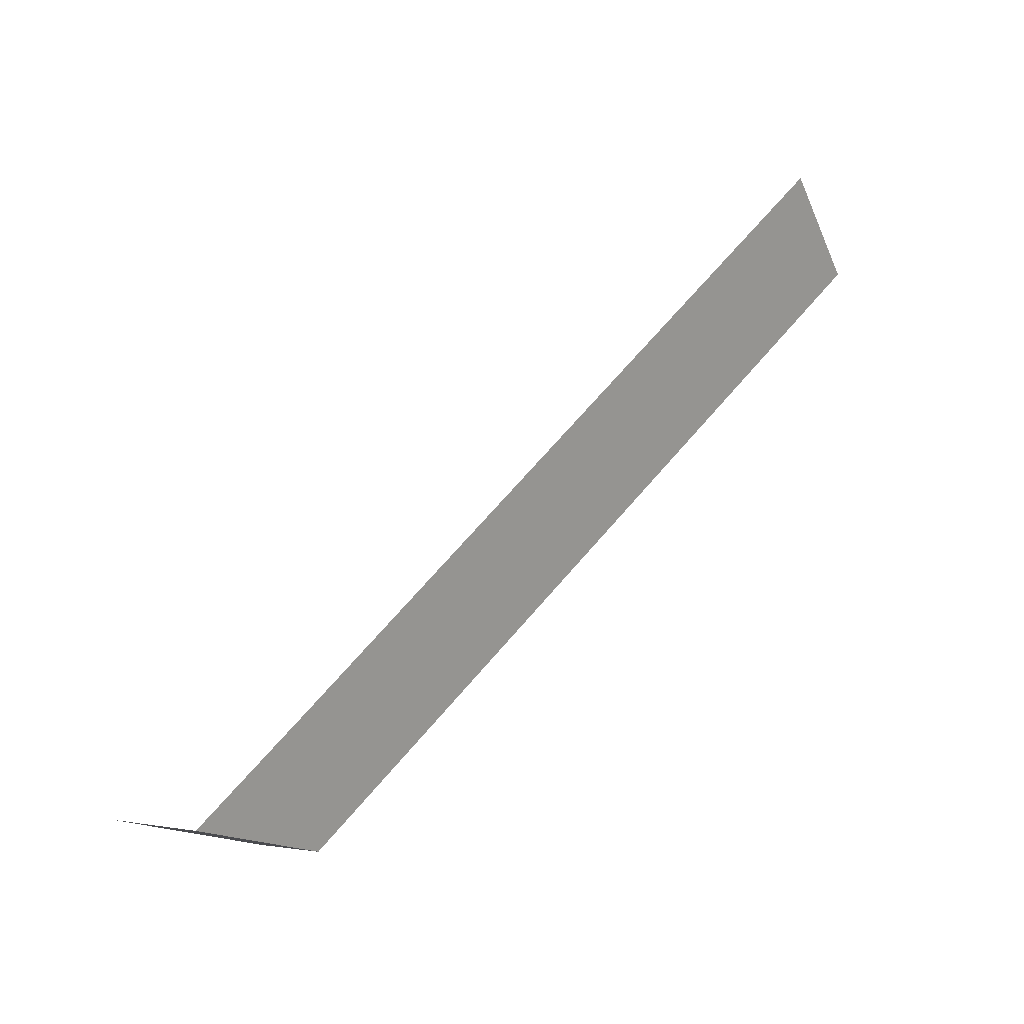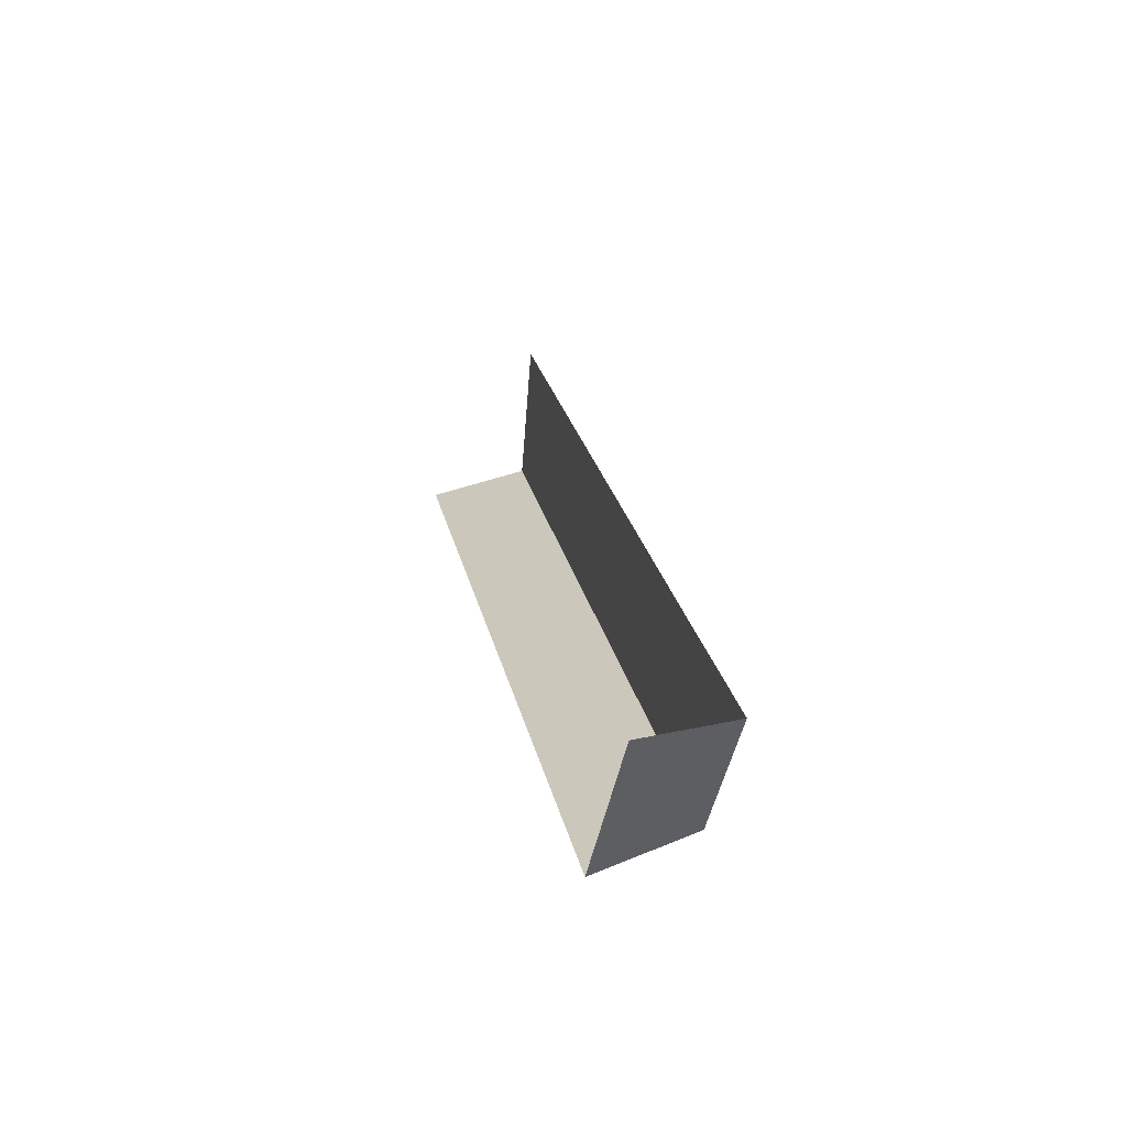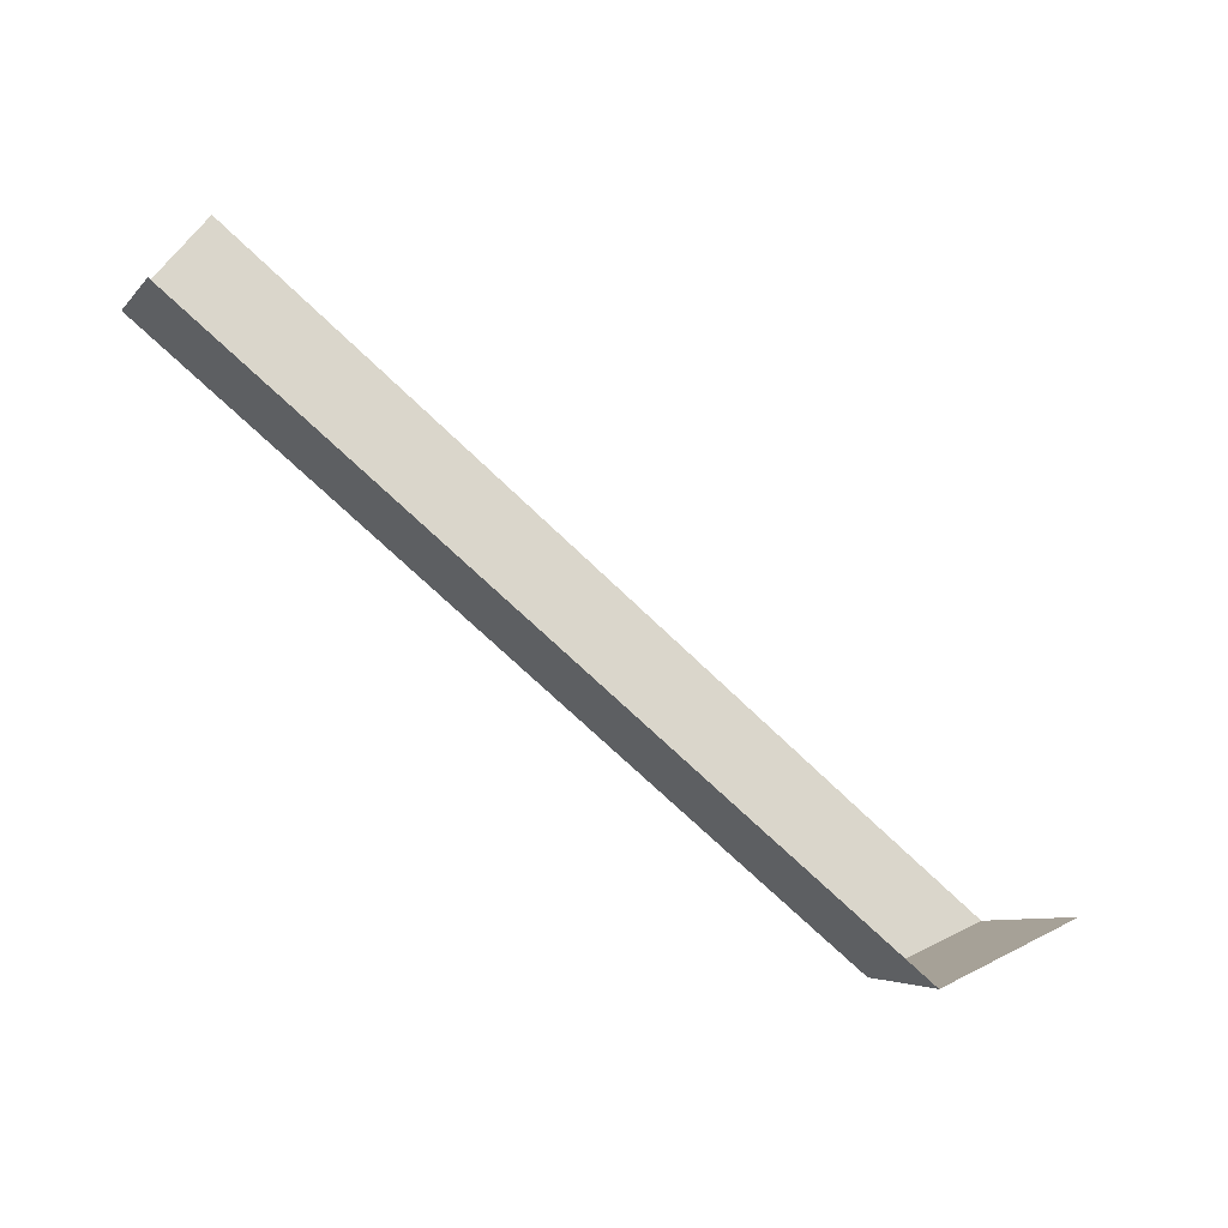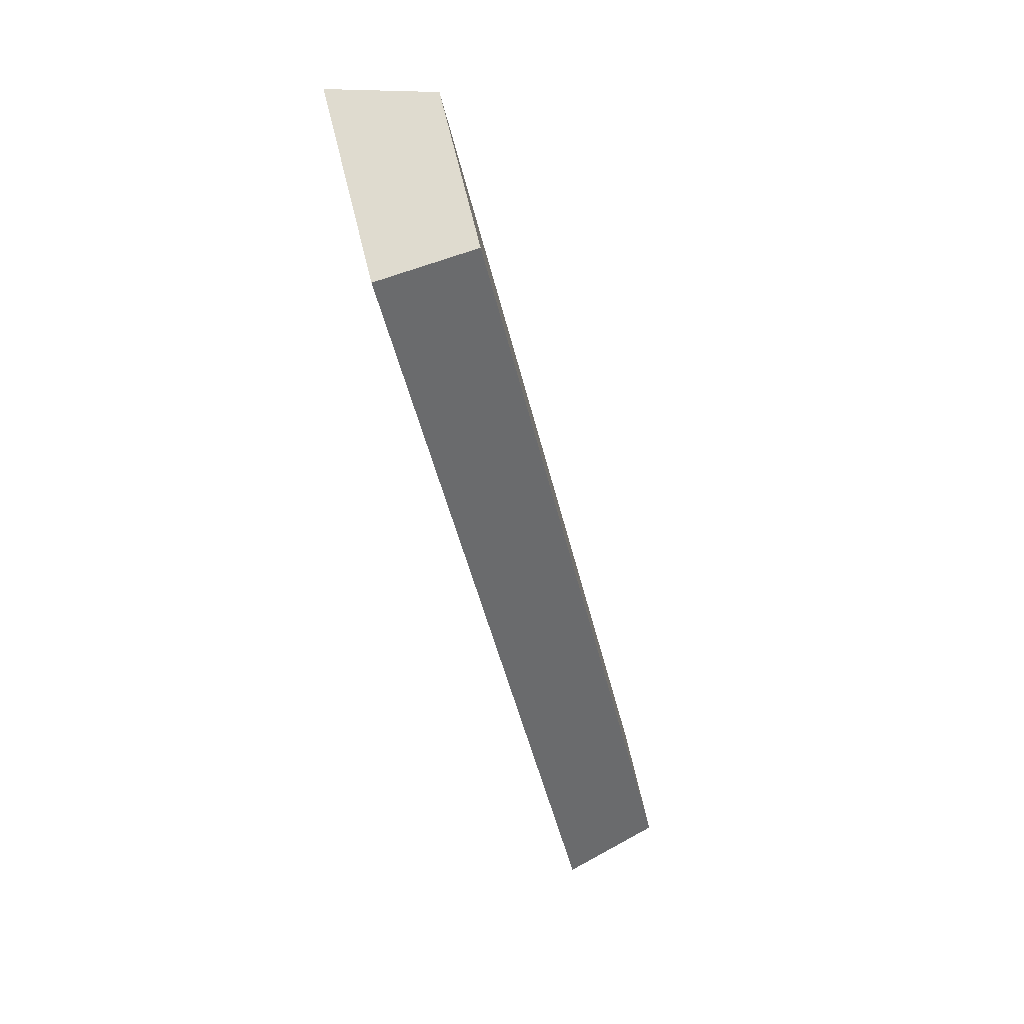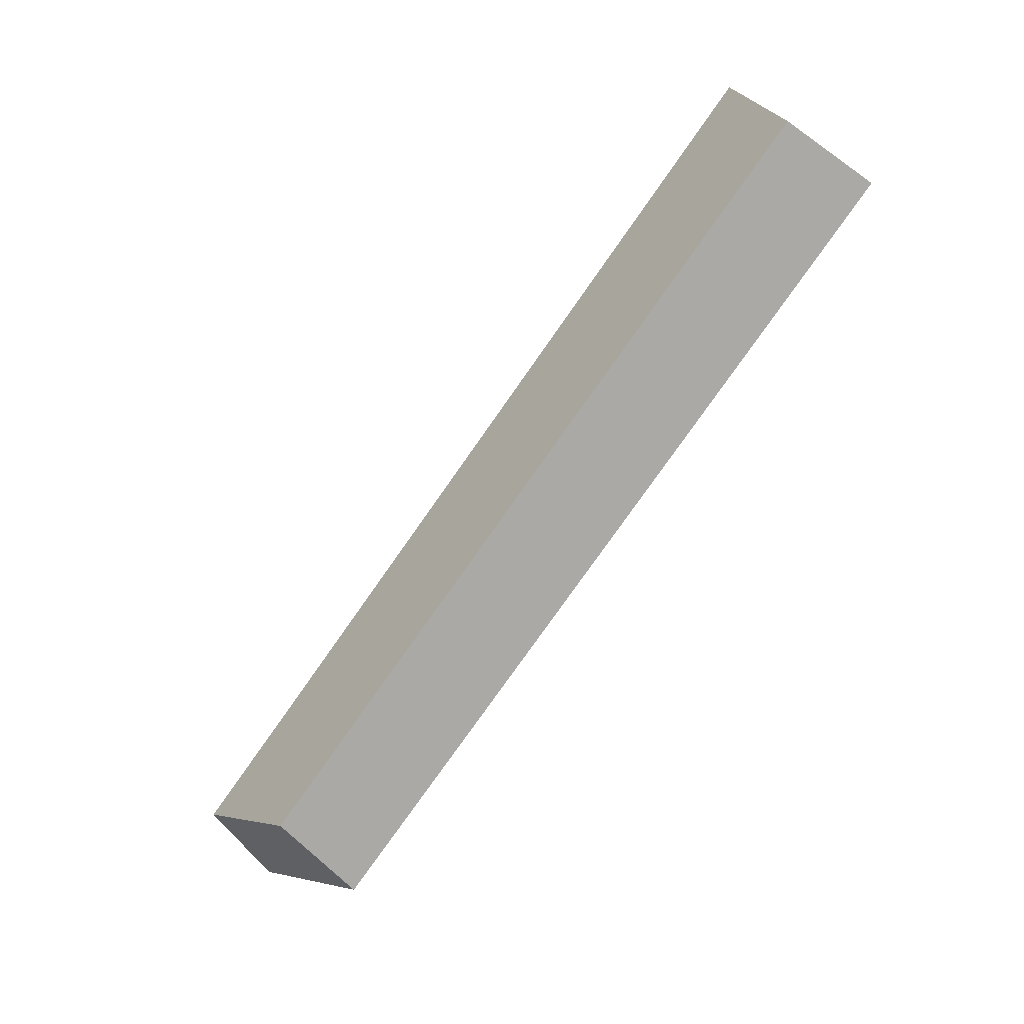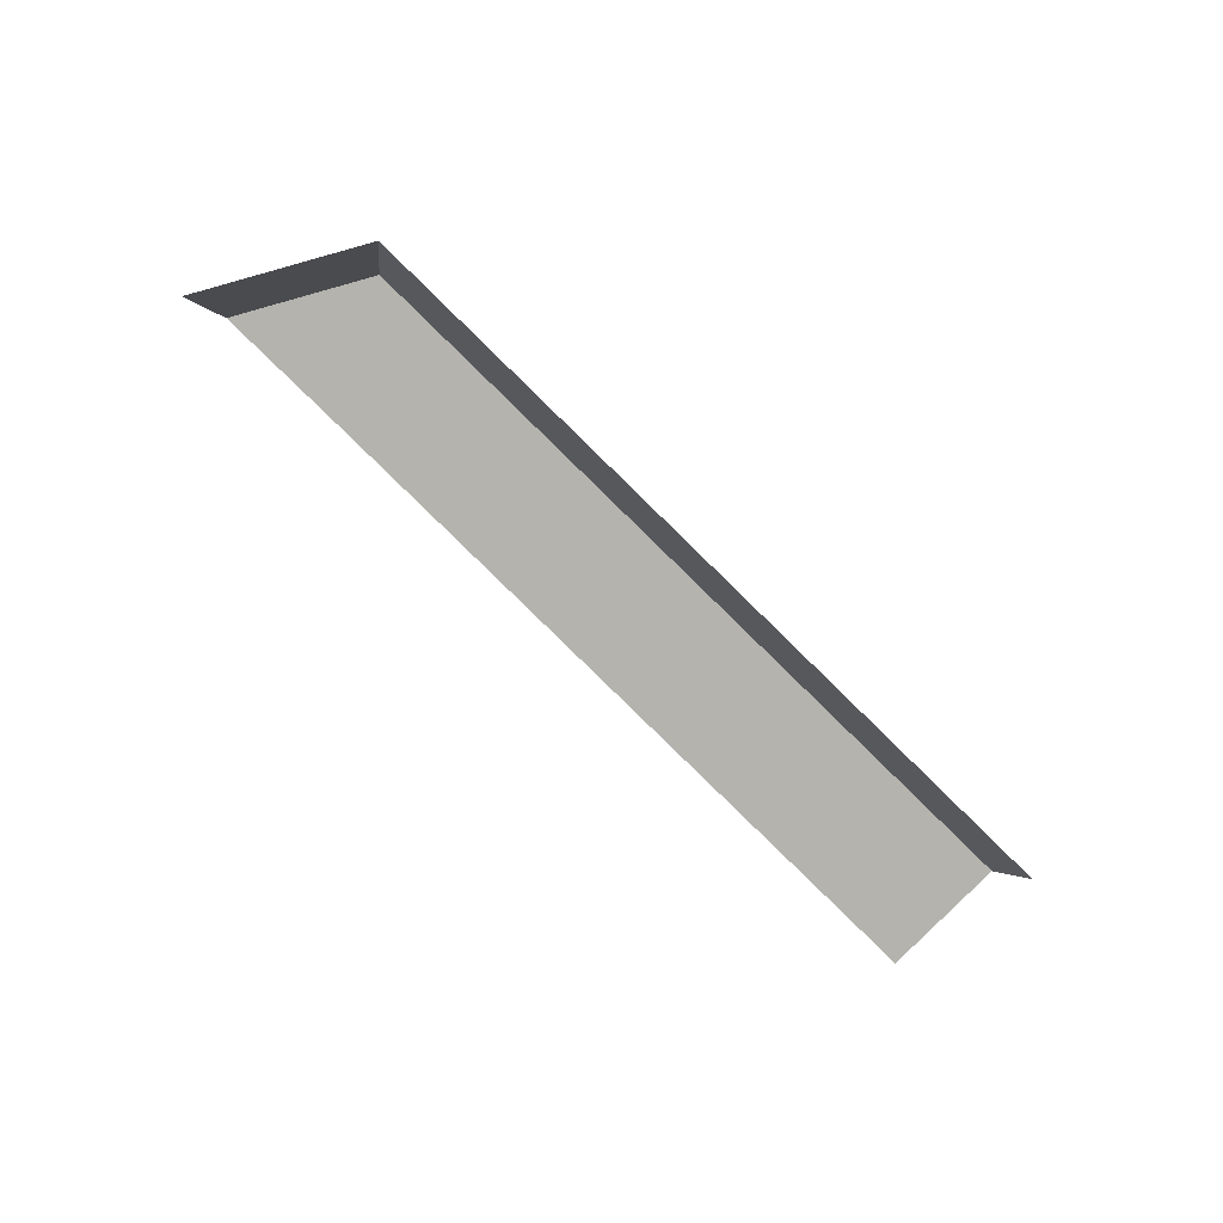
<metadata>
{"format":"obj","ext":"obj","renderer":"f3d","projection":"perspective","resolution":1024,"background":"white","views":[{"elev":22.9,"azim":-42.1,"up":"+Y"},{"elev":-8.6,"azim":-101.8,"up":"+Y"},{"elev":-26.6,"azim":147.3,"up":"+Y"},{"elev":-75.8,"azim":-75.1,"up":"+Y"},{"elev":-40.2,"azim":48.8,"up":"+Y"},{"elev":-78.4,"azim":-14.5,"up":"+Z"}]}
</metadata>
<code>
g hex11_1
v 0.79 -0.1803 0.007934
v 0.7898 -0.1696 0.03558
v 1.004 -0.04618 0.03386
v 1.008 -0.05439 0.006176
v 1.008 -0.05333 0.009756
v 0.7428 -0.1531 0.006919
v 0.7444 -0.152 0.01218
v 0.7512 -0.1474 0.03475
v 0.984 -0.0119 0.03285
v 0.7898 -0.1251 0.03444
v 0.79 -0.1803 0.007934
v 0.7898 -0.1696 0.03558
v 0.7898 -0.1696 0.03558
v 0.7512 -0.1474 0.03475
v 1.004 -0.04618 0.03386
g hex11_1_0
f 1 4 5
f 5 2 1
f 5 3 2
f 7 6 11
f 11 12 7
f 12 8 7
f 14 13 10
f 10 13 15
f 9 10 15

</code>
